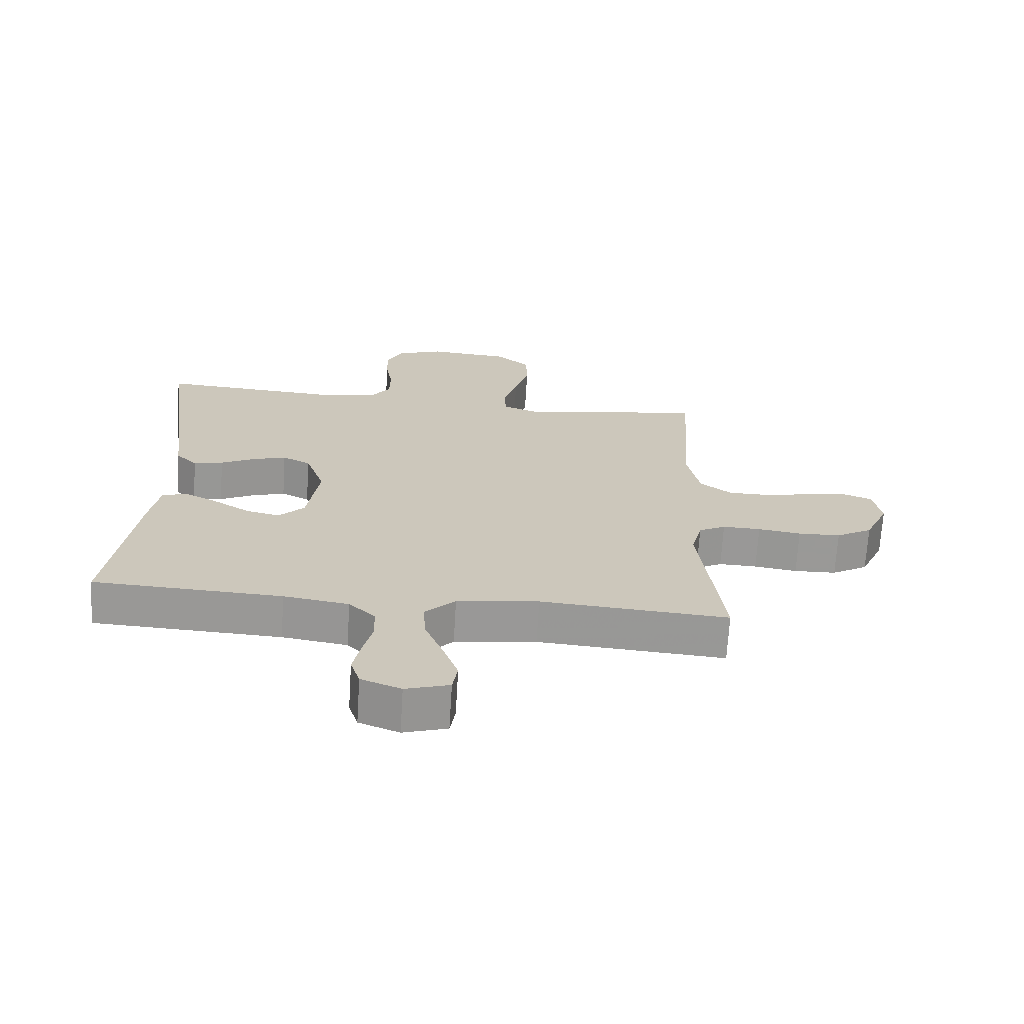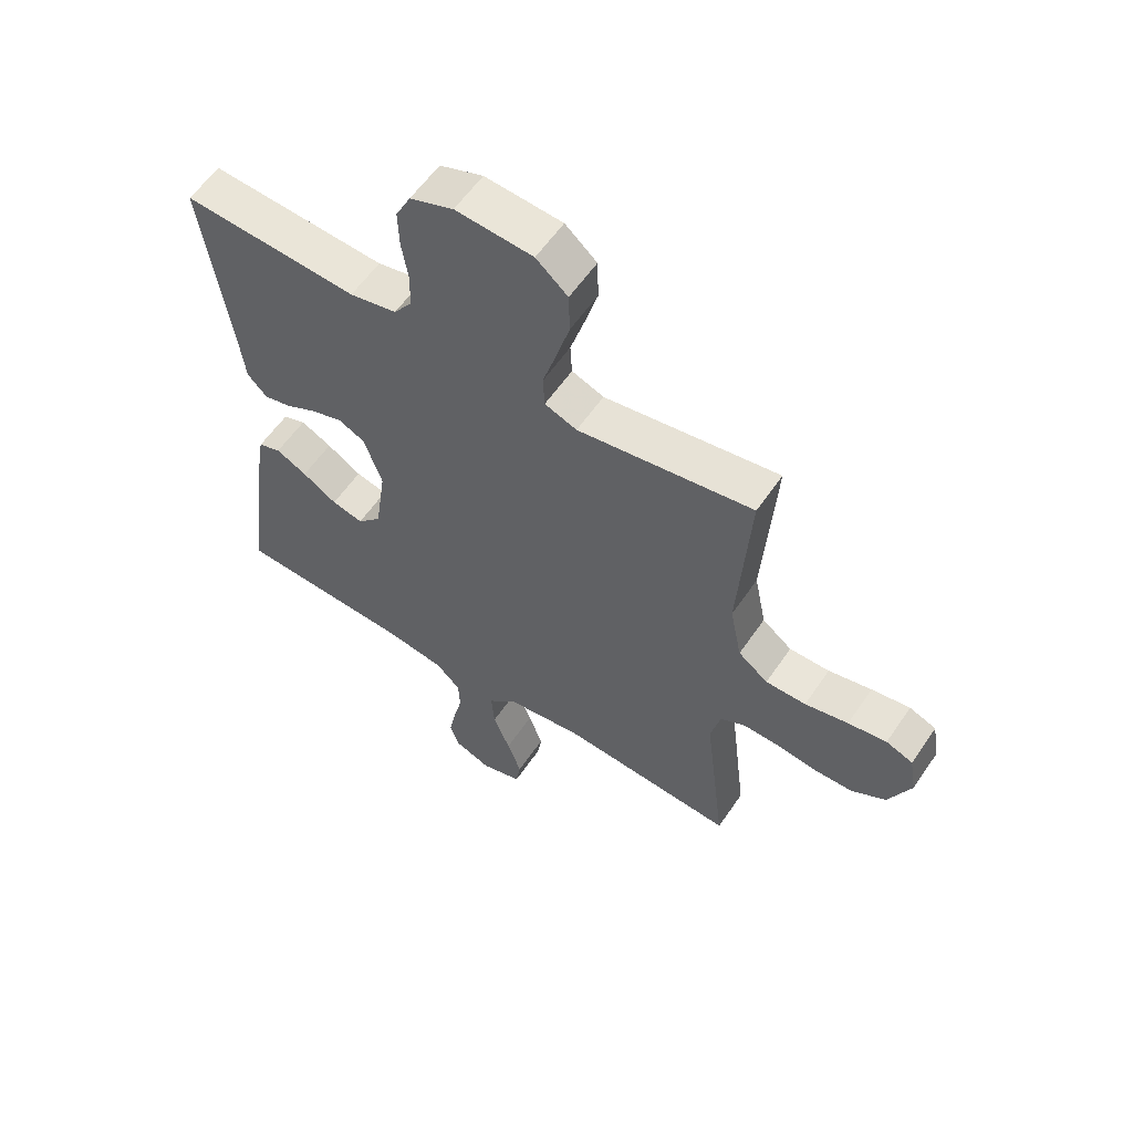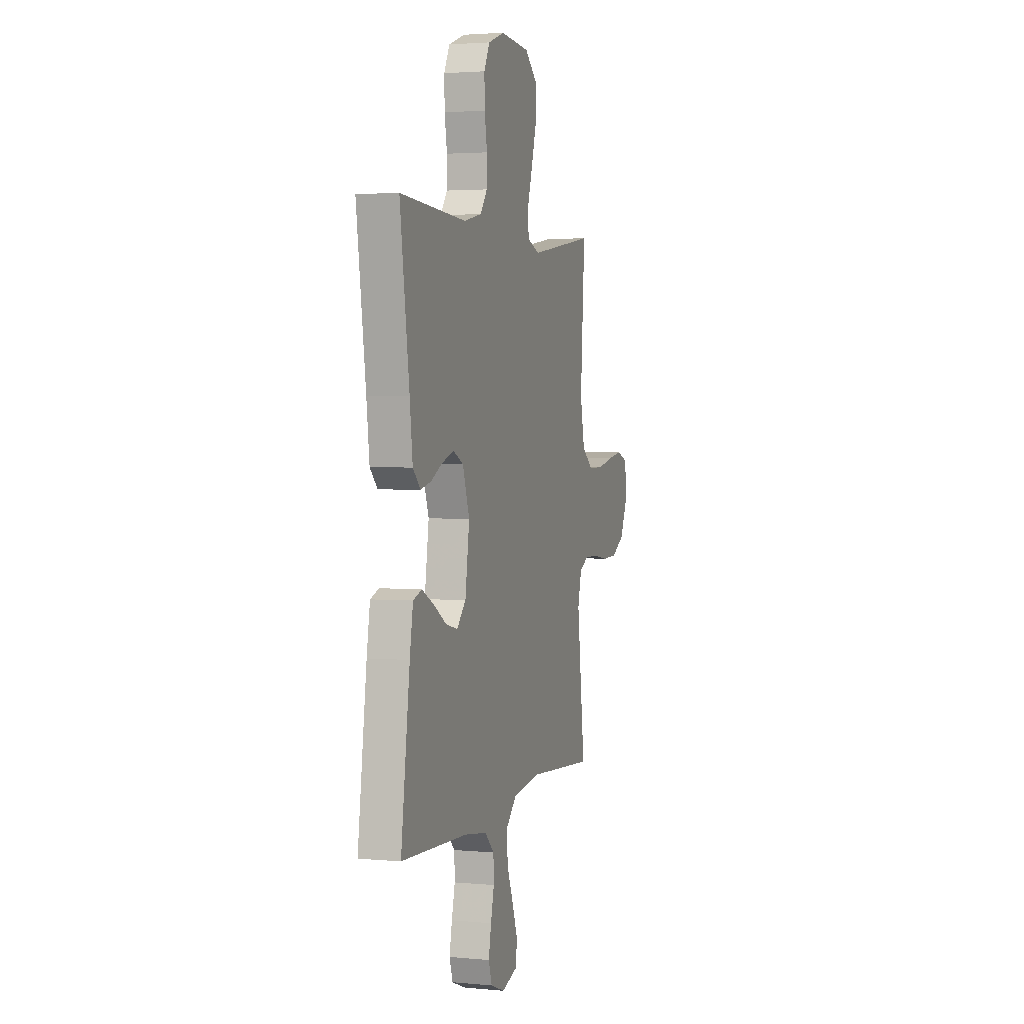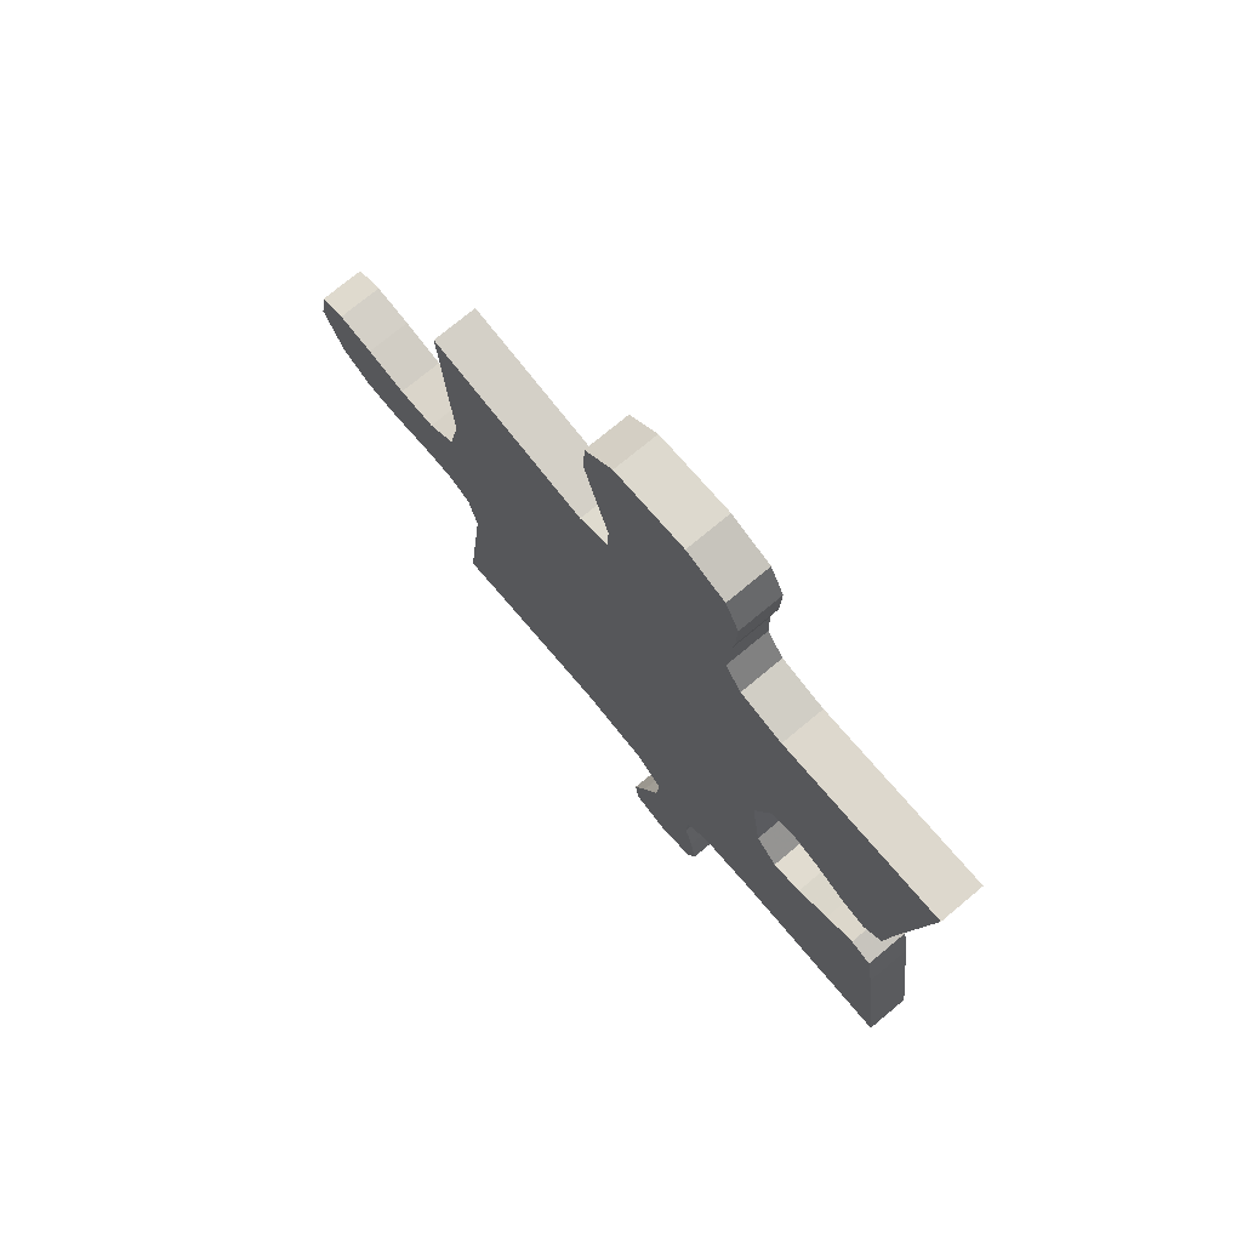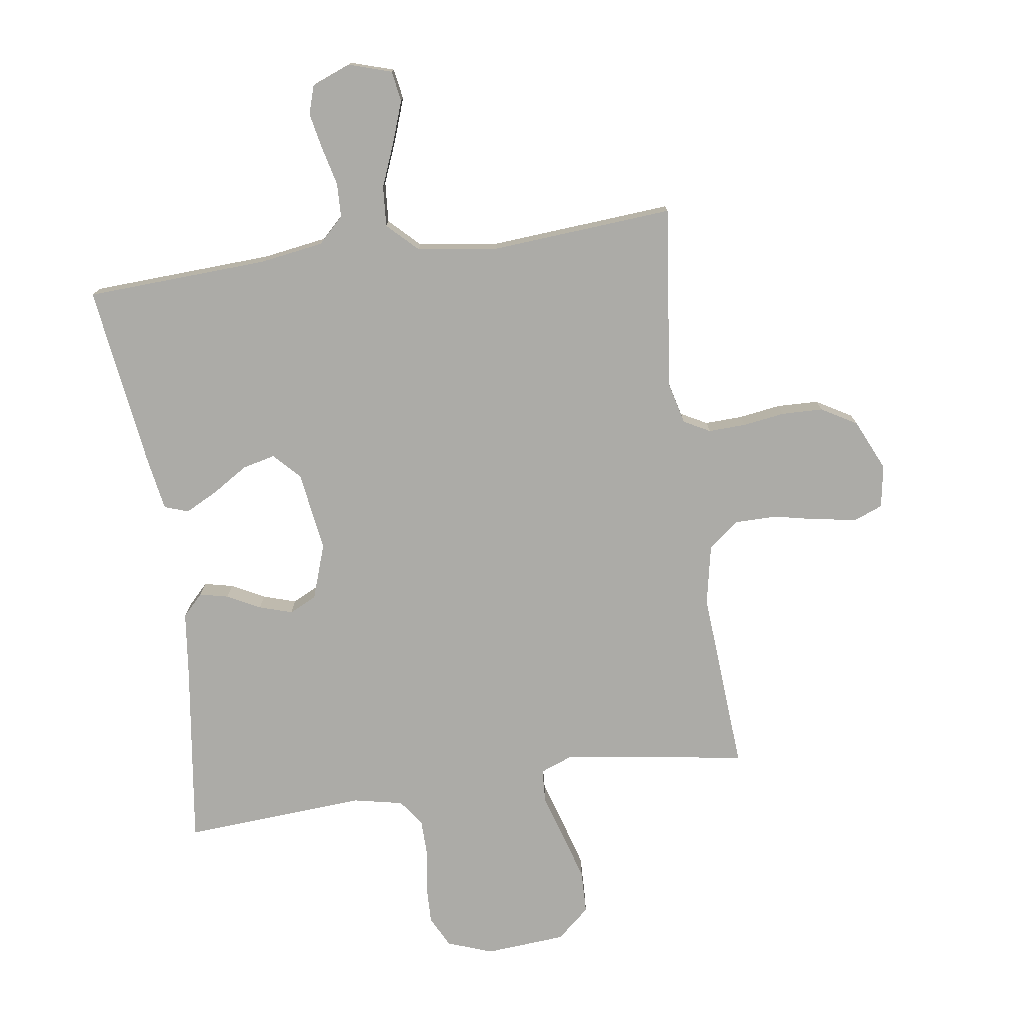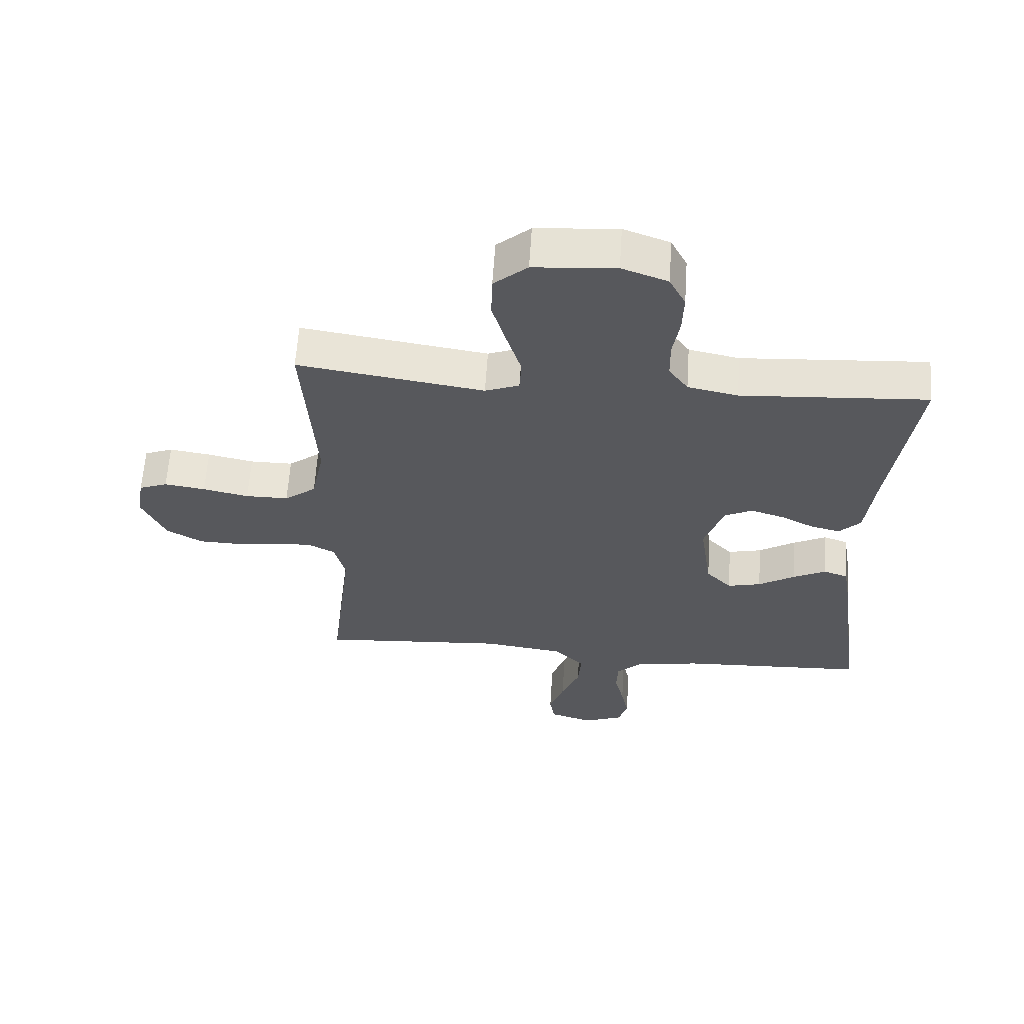
<metadata>
{"format":"obj","ext":"obj","renderer":"f3d","projection":"perspective","resolution":1024,"background":"white","views":[{"elev":-68.8,"azim":176.5,"up":"+Z"},{"elev":58.4,"azim":-146.0,"up":"+Z"},{"elev":2.8,"azim":107.7,"up":"+Z"},{"elev":74.2,"azim":50.2,"up":"+Z"},{"elev":-76.2,"azim":-171.7,"up":"+Y"},{"elev":61.2,"azim":3.7,"up":"+Z"}]}
</metadata>
<code>
v 0.5 0.07 -0.5
v 0.2 0.07 -0.514
v 0.096 0.07 -0.53
v 0.054 0.07 -0.571
v 0.052 0.07 -0.627
v 0.067 0.07 -0.689
v 0.079 0.07 -0.749
v 0.064 0.07 -0.796
v 0 0.07 -0.821
v -0.07 0.07 -0.799
v -0.078 0.07 -0.749
v -0.054 0.07 -0.682
v -0.025 0.07 -0.61
v -0.02 0.07 -0.544
v -0.069 0.07 -0.496
v -0.2 0.07 -0.478
v -0.5 0.07 -0.5
v -0.464 0.07 -0.2
v -0.481 0.07 -0.131
v -0.524 0.07 -0.108
v -0.585 0.07 -0.11
v -0.654 0.07 -0.12
v -0.722 0.07 -0.118
v -0.78 0.07 -0.084
v -0.818 0.07 0
v -0.806 0.07 0.07
v -0.76 0.07 0.088
v -0.694 0.07 0.078
v -0.62 0.07 0.062
v -0.551 0.07 0.062
v -0.5 0.07 0.101
v -0.48 0.07 0.2
v -0.5 0.07 0.5
v -0.2 0.07 0.454
v -0.145 0.07 0.475
v -0.142 0.07 0.53
v -0.165 0.07 0.605
v -0.188 0.07 0.684
v -0.186 0.07 0.754
v -0.132 0.07 0.801
v 0 0.07 0.811
v 0.074 0.07 0.784
v 0.1 0.07 0.733
v 0.098 0.07 0.669
v 0.087 0.07 0.602
v 0.088 0.07 0.541
v 0.119 0.07 0.498
v 0.2 0.07 0.481
v 0.5 0.07 0.5
v 0.458 0.07 0.2
v 0.445 0.07 0.091
v 0.411 0.07 0.056
v 0.364 0.07 0.067
v 0.31 0.07 0.095
v 0.256 0.07 0.112
v 0.211 0.07 0.09
v 0.18 0.07 0
v 0.199 0.07 -0.131
v 0.24 0.07 -0.174
v 0.294 0.07 -0.161
v 0.353 0.07 -0.124
v 0.406 0.07 -0.097
v 0.445 0.07 -0.111
v 0.46 0.07 -0.2
v 0.5 0 -0.5
v 0.2 0 -0.514
v 0.096 0 -0.53
v 0.054 0 -0.571
v 0.052 0 -0.627
v 0.067 0 -0.689
v 0.079 0 -0.749
v 0.064 0 -0.796
v 0 0 -0.821
v -0.07 0 -0.799
v -0.078 0 -0.749
v -0.054 0 -0.682
v -0.025 0 -0.61
v -0.02 0 -0.544
v -0.069 0 -0.496
v -0.2 0 -0.478
v -0.5 0 -0.5
v -0.464 0 -0.2
v -0.481 0 -0.131
v -0.524 0 -0.108
v -0.585 0 -0.11
v -0.654 0 -0.12
v -0.722 0 -0.118
v -0.78 0 -0.084
v -0.818 0 0
v -0.806 0 0.07
v -0.76 0 0.088
v -0.694 0 0.078
v -0.62 0 0.062
v -0.551 0 0.062
v -0.5 0 0.101
v -0.48 0 0.2
v -0.5 0 0.5
v -0.2 0 0.454
v -0.145 0 0.475
v -0.142 0 0.53
v -0.165 0 0.605
v -0.188 0 0.684
v -0.186 0 0.754
v -0.132 0 0.801
v 0 0 0.811
v 0.074 0 0.784
v 0.1 0 0.733
v 0.098 0 0.669
v 0.087 0 0.602
v 0.088 0 0.541
v 0.119 0 0.498
v 0.2 0 0.481
v 0.5 0 0.5
v 0.458 0 0.2
v 0.445 0 0.091
v 0.411 0 0.056
v 0.364 0 0.067
v 0.31 0 0.095
v 0.256 0 0.112
v 0.211 0 0.09
v 0.18 0 0
v 0.199 0 -0.131
v 0.24 0 -0.174
v 0.294 0 -0.161
v 0.353 0 -0.124
v 0.406 0 -0.097
v 0.445 0 -0.111
v 0.46 0 -0.2
f 63 64 1 2
f 60 61 62 63
f 60 63 2 3
f 59 60 3 4
f 58 59 4
f 57 58 4
f 51 52 53 54
f 50 51 54 55
f 48 49 50 55
f 47 48 55 56
f 42 43 44 45
f 42 45 46
f 41 42 46
f 40 41 46
f 36 37 38 39
f 36 39 40 46
f 32 33 34
f 31 32 34 35
f 26 27 28 29
f 24 25 26 29
f 24 29 30
f 21 22 23 24
f 20 21 24 30
f 19 20 30 31
f 16 17 18
f 15 16 18 19
f 10 11 12 13
f 8 9 10 13
f 8 13 14
f 5 6 7 8
f 5 8 14
f 4 5 14
f 57 4 14 15
f 35 36 46 47
f 35 47 56 57
f 31 35 57
f 15 19 31 57
f 66 65 128 127
f 127 126 125 124
f 67 66 127 124
f 68 67 124 123
f 68 123 122
f 68 122 121
f 118 117 116 115
f 119 118 115 114
f 119 114 113 112
f 120 119 112 111
f 109 108 107 106
f 110 109 106
f 110 106 105
f 110 105 104
f 103 102 101 100
f 110 104 103 100
f 98 97 96
f 99 98 96 95
f 93 92 91 90
f 93 90 89 88
f 94 93 88
f 88 87 86 85
f 94 88 85 84
f 95 94 84 83
f 82 81 80
f 83 82 80 79
f 77 76 75 74
f 77 74 73 72
f 78 77 72
f 72 71 70 69
f 78 72 69
f 78 69 68
f 79 78 68 121
f 111 110 100 99
f 121 120 111 99
f 121 99 95
f 121 95 83 79
f 1 65 66 2
f 2 66 67 3
f 3 67 68 4
f 4 68 69 5
f 5 69 70 6
f 6 70 71 7
f 7 71 72 8
f 8 72 73 9
f 9 73 74 10
f 10 74 75 11
f 11 75 76 12
f 12 76 77 13
f 13 77 78 14
f 14 78 79 15
f 15 79 80 16
f 16 80 81 17
f 17 81 82 18
f 18 82 83 19
f 19 83 84 20
f 20 84 85 21
f 21 85 86 22
f 22 86 87 23
f 23 87 88 24
f 24 88 89 25
f 25 89 90 26
f 26 90 91 27
f 27 91 92 28
f 28 92 93 29
f 29 93 94 30
f 30 94 95 31
f 31 95 96 32
f 32 96 97 33
f 33 97 98 34
f 34 98 99 35
f 35 99 100 36
f 36 100 101 37
f 37 101 102 38
f 38 102 103 39
f 39 103 104 40
f 40 104 105 41
f 41 105 106 42
f 42 106 107 43
f 43 107 108 44
f 44 108 109 45
f 45 109 110 46
f 46 110 111 47
f 47 111 112 48
f 48 112 113 49
f 49 113 114 50
f 50 114 115 51
f 51 115 116 52
f 52 116 117 53
f 53 117 118 54
f 54 118 119 55
f 55 119 120 56
f 56 120 121 57
f 57 121 122 58
f 58 122 123 59
f 59 123 124 60
f 60 124 125 61
f 61 125 126 62
f 62 126 127 63
f 63 127 128 64
f 64 128 65 1

</code>
